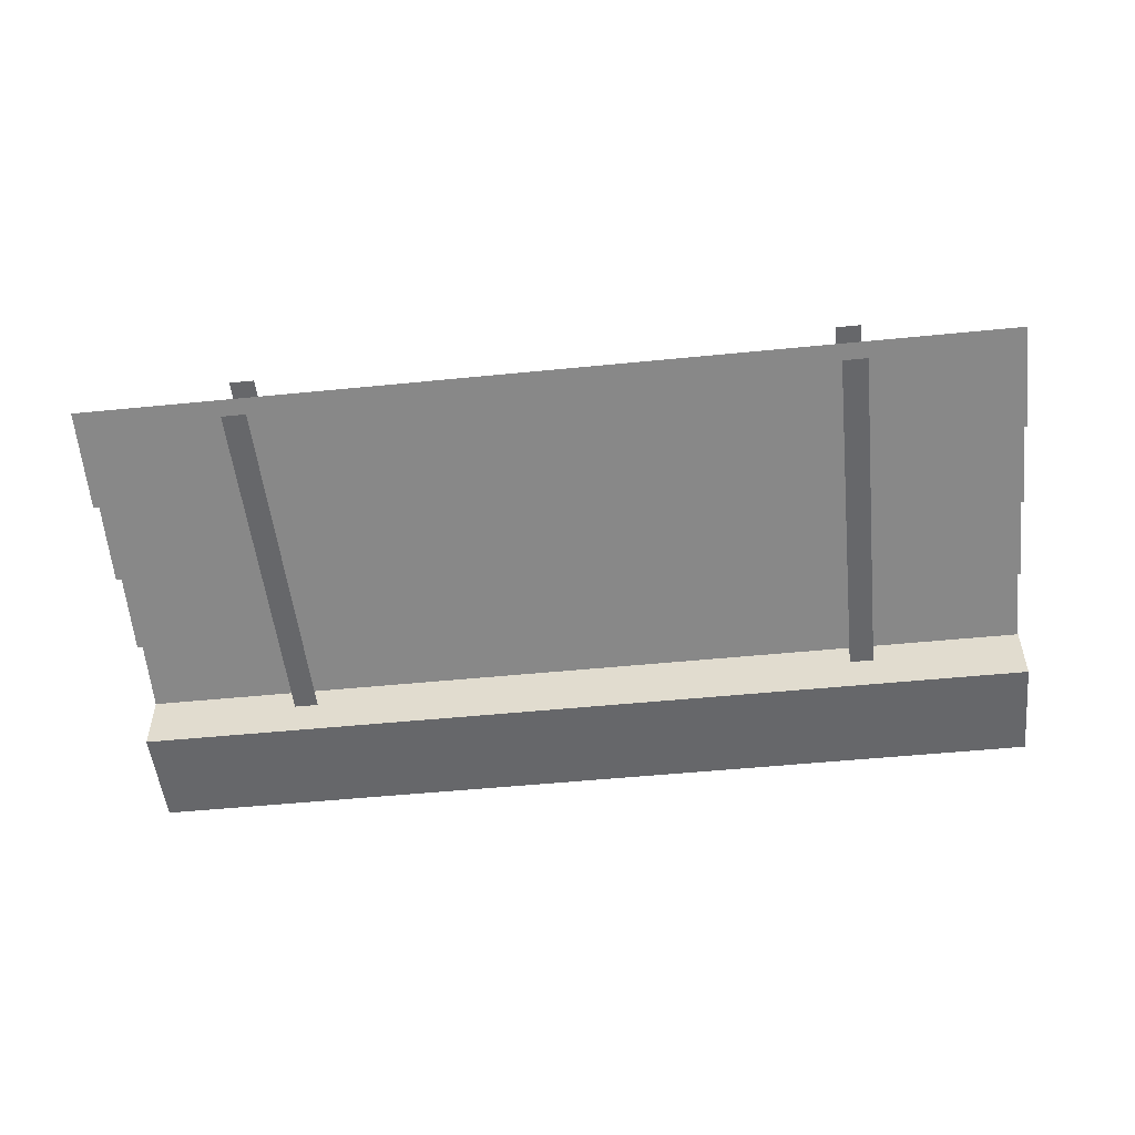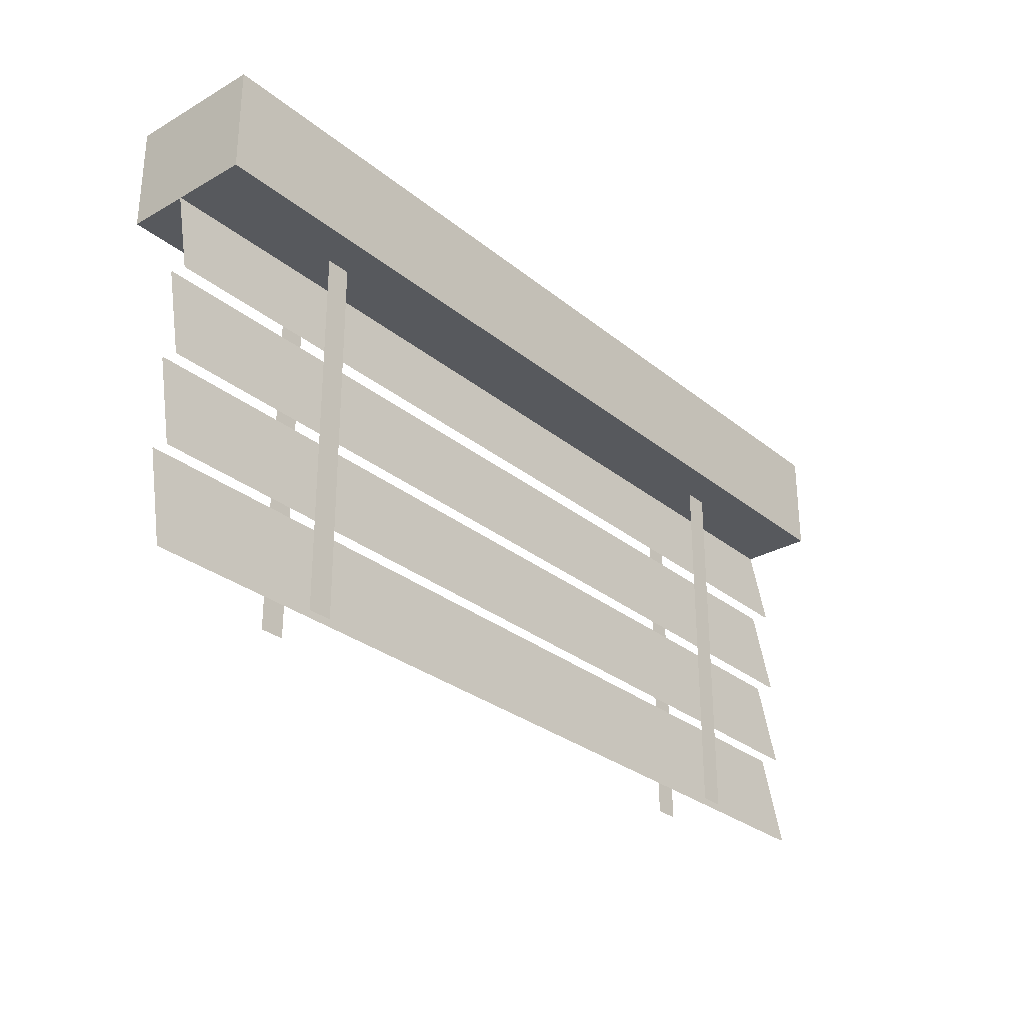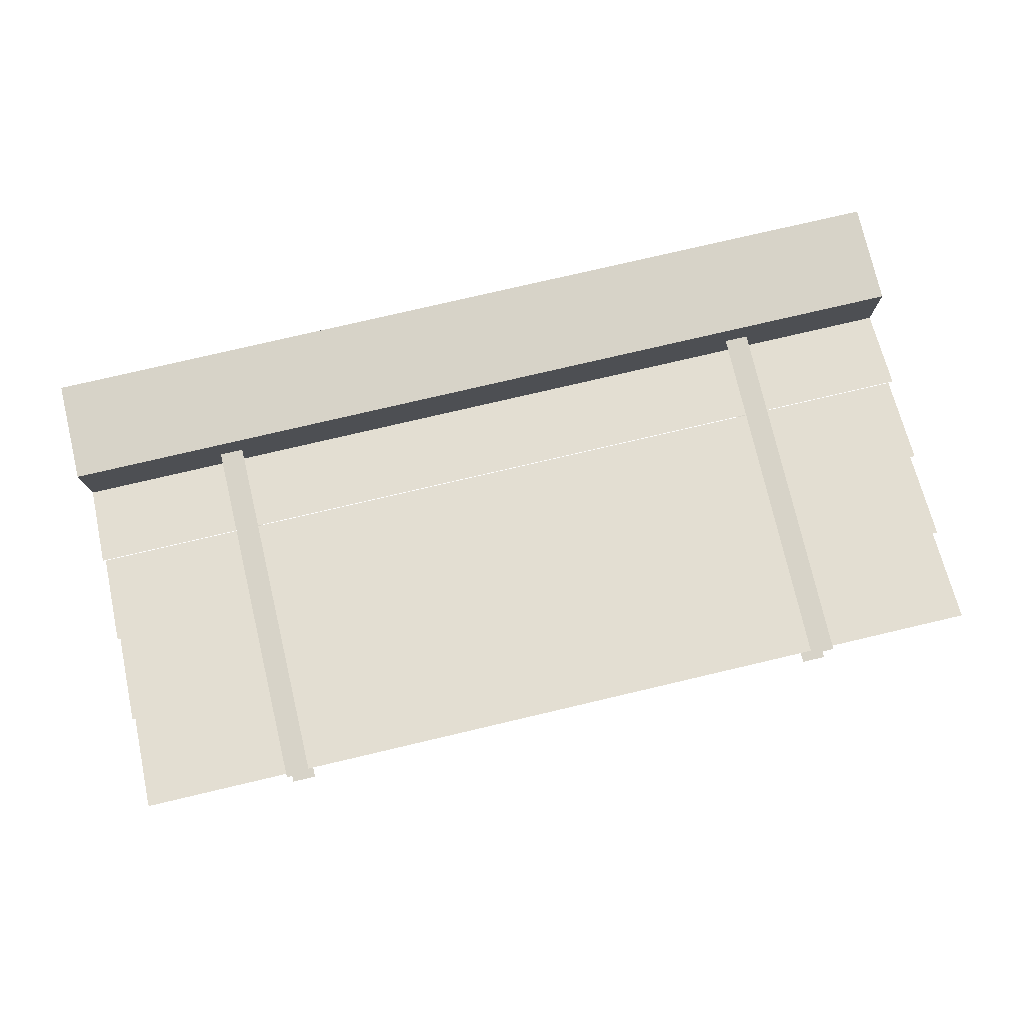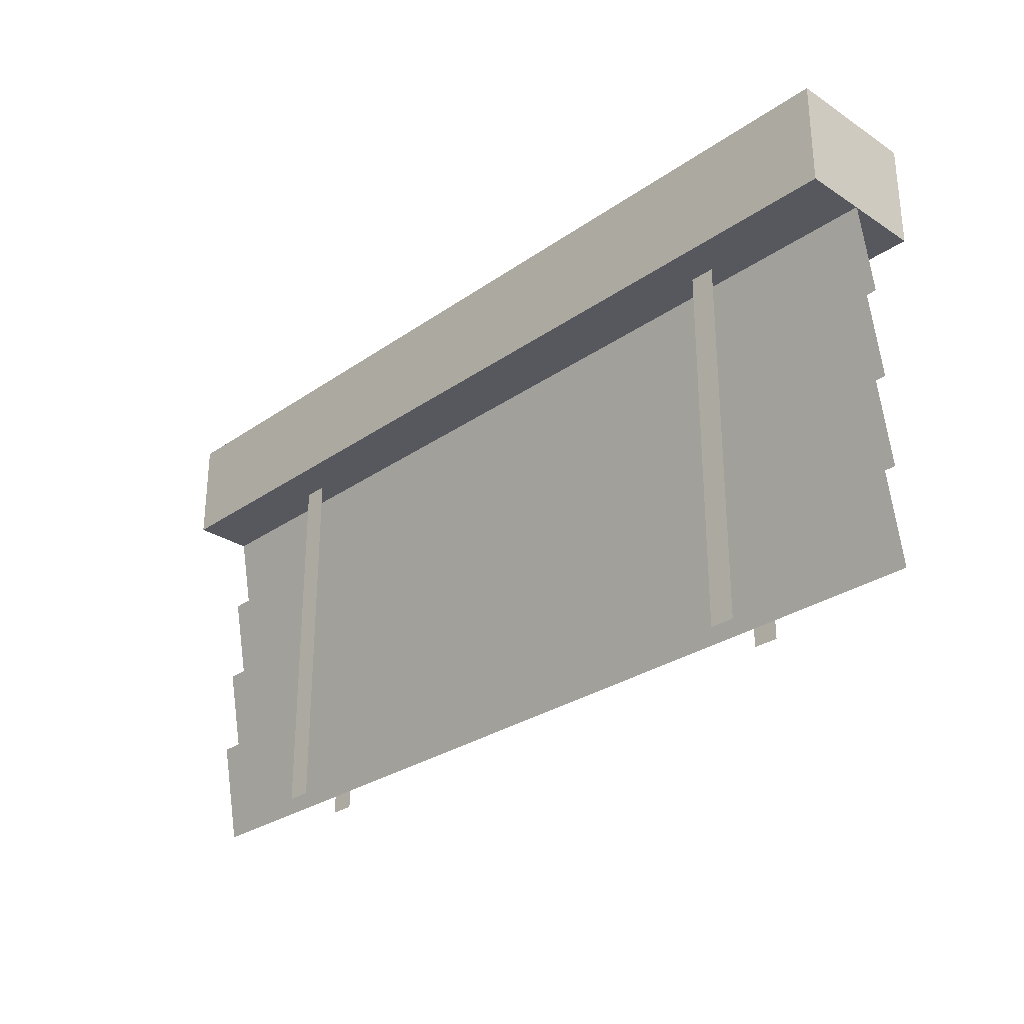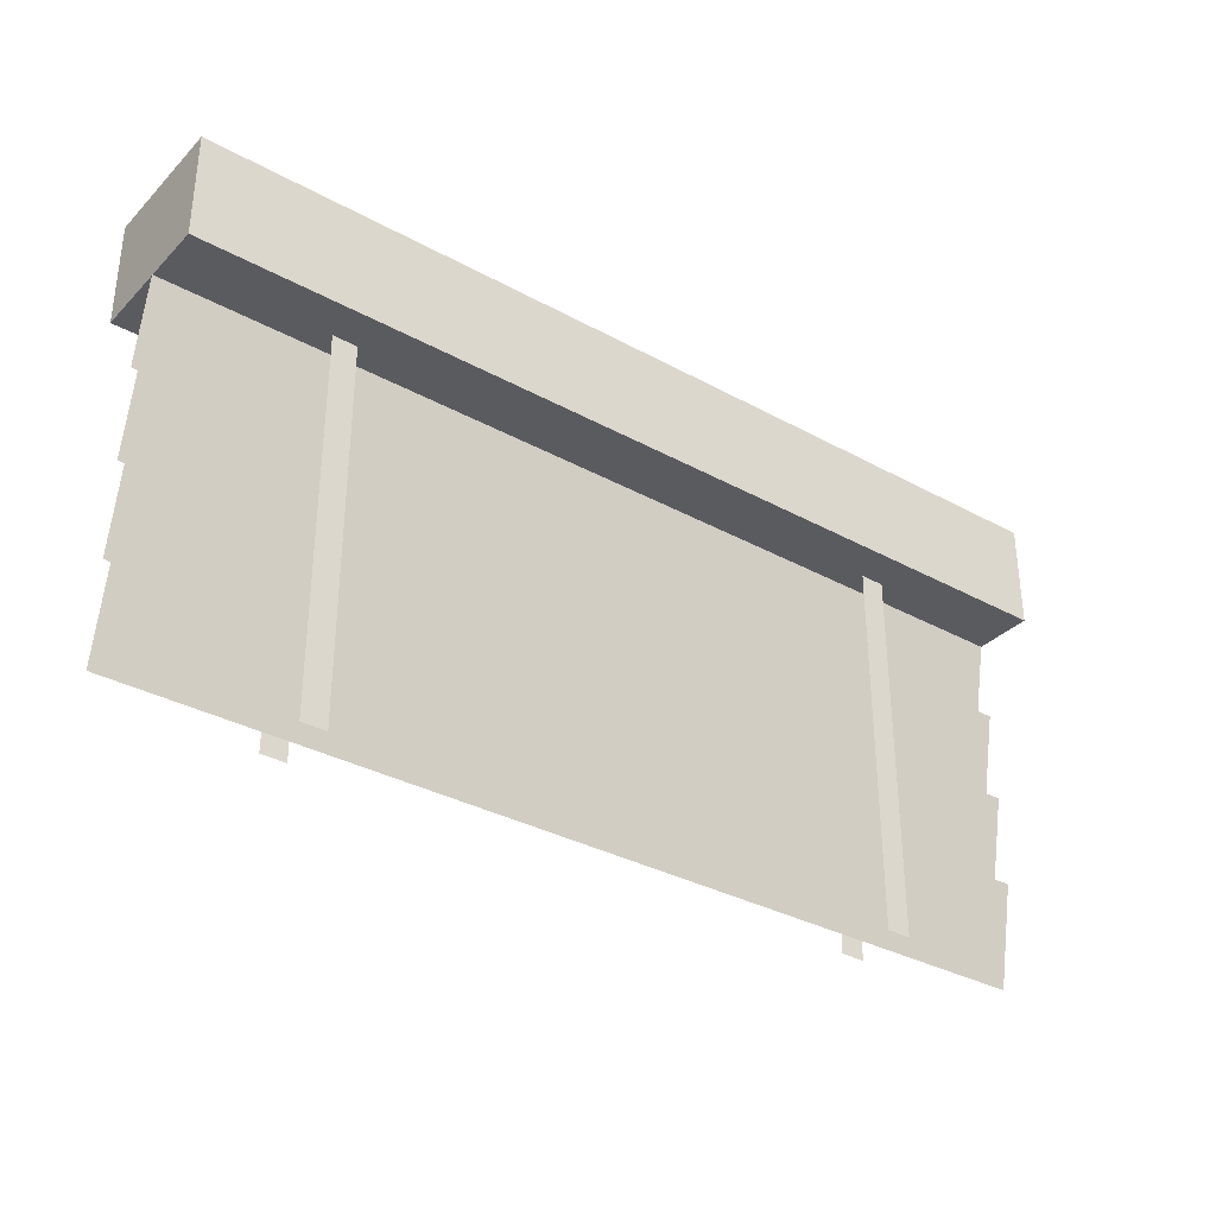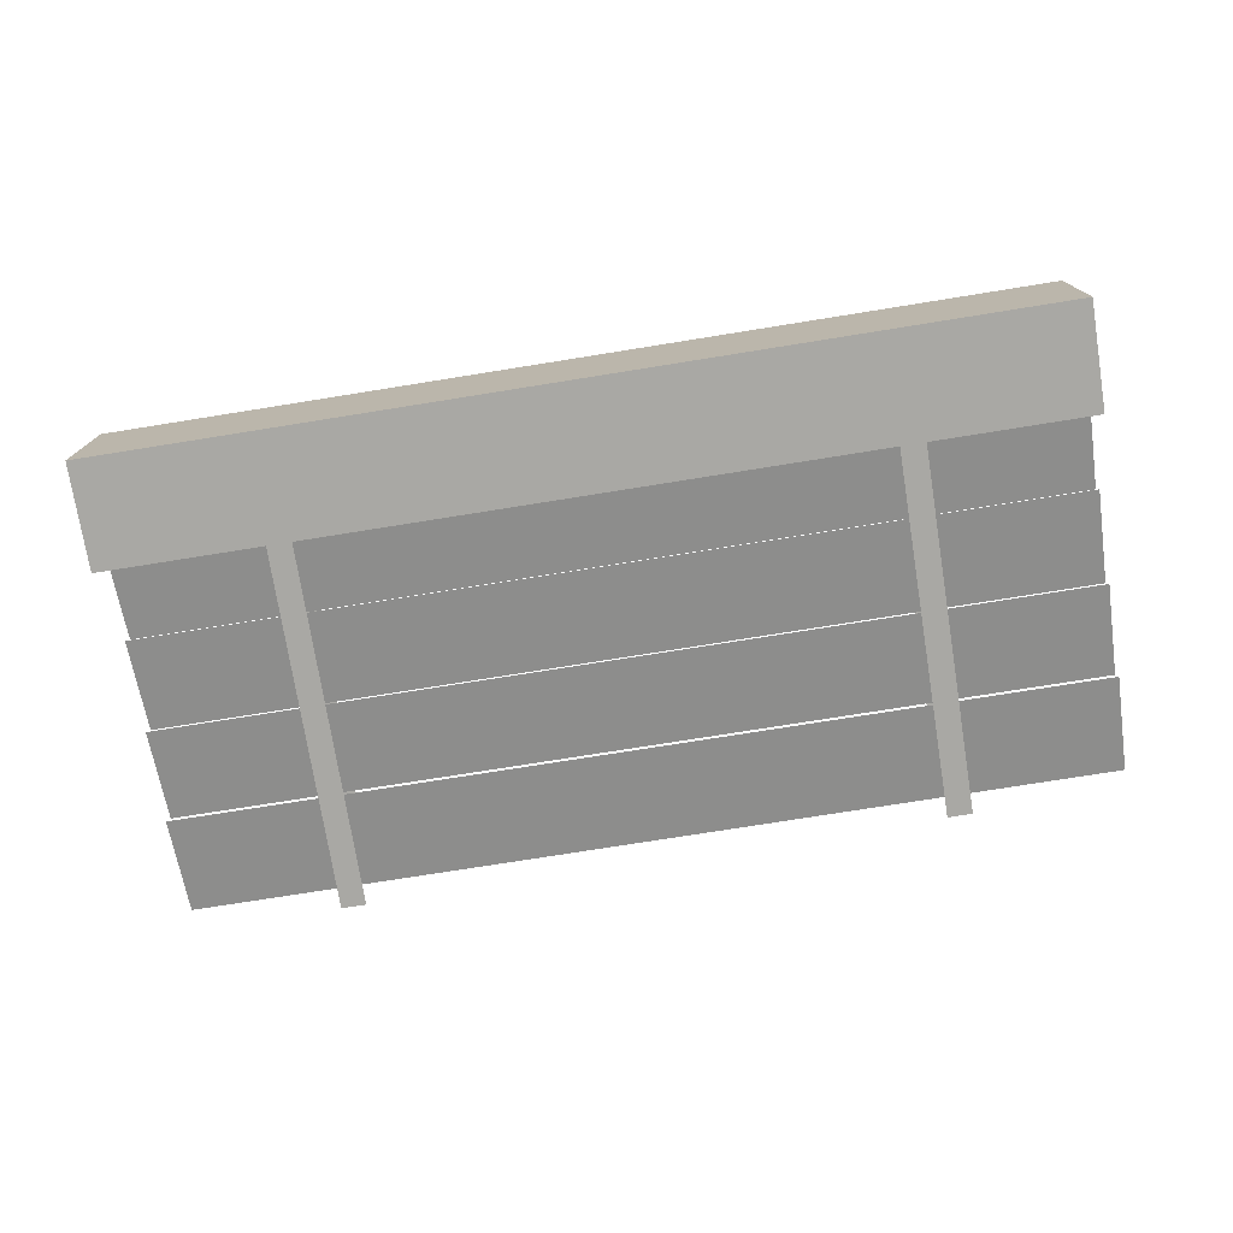
<metadata>
{"format":"obj","ext":"obj","renderer":"f3d","projection":"perspective","resolution":1024,"background":"white","views":[{"elev":-52.2,"azim":6.1,"up":"+Z"},{"elev":-29.2,"azim":-49.9,"up":"+Y"},{"elev":76.9,"azim":-13.2,"up":"+Z"},{"elev":-28.9,"azim":-134.0,"up":"+Y"},{"elev":-33.5,"azim":143.1,"up":"+Y"},{"elev":-75.0,"azim":-170.9,"up":"+Z"}]}
</metadata>
<code>
o model_5038
v -1 -0.0177 -0.2832
v 1 -0.0177 -0.2832
v 1 0.1994 -0.3247
v -1 0.1994 -0.3247
v -1 0.1979 -0.3261
v 1 0.1979 -0.3261
v 1 -0.01934 -0.2846
v -1 -0.01934 -0.2846
v -1 0.1931 -0.2843
v 1 0.1931 -0.2843
v 1 0.3981 -0.3236
v -1 0.3981 -0.3236
v -1 0.3966 -0.3249
v 1 0.3966 -0.3249
v 1 0.1916 -0.2857
v -1 0.1916 -0.2857
v -1 0.3916 -0.2843
v 1 0.3916 -0.2843
v 1 0.5966 -0.3236
v -1 0.5966 -0.3236
v -1 0.5951 -0.3249
v 1 0.5951 -0.3249
v 1 0.3901 -0.2857
v -1 0.3901 -0.2857
v -1 0.59 -0.2843
v 1 0.59 -0.2843
v 1 0.7951 -0.3236
v -1 0.7951 -0.3236
v -1 0.7936 -0.3249
v 1 0.7936 -0.3249
v 1 0.5886 -0.2857
v -1 0.5886 -0.2857
v -1 0.7726 -0.1608
v 1 0.7726 -0.1608
v 1 1.001 -0.1608
v -1 1.001 -0.1608
v -1 1.001 -0.1608
v 1 1.001 -0.1608
v 1 1.001 -0.4512
v -1 1.001 -0.4512
v -1 1.001 -0.4512
v 1 1.001 -0.4512
v 1 0.7726 -0.4512
v -1 0.7726 -0.4512
v 1 0.7726 -0.4512
v 1 1.001 -0.4512
v 1 1.001 -0.1608
v 1 0.7726 -0.1608
v -1 0.7726 -0.4512
v -1 0.7726 -0.1608
v -1 1.001 -0.1608
v -1 1.001 -0.4512
v 1 0.7726 -0.4512
v 1 0.7726 -0.1608
v -1 0.7726 -0.1608
v -1 0.7726 -0.4512
v -0.6106 0.9744 -0.2408
v -0.6637 0.9744 -0.2408
v -0.6637 -0.03243 -0.2408
v -0.6106 -0.03243 -0.2408
v -0.6637 0.9744 -0.37
v -0.6106 0.9744 -0.37
v -0.6106 -0.03243 -0.37
v -0.6637 -0.03243 -0.37
v 0.6662 0.9744 -0.2408
v 0.6131 0.9744 -0.2408
v 0.6131 -0.03243 -0.2408
v 0.6662 -0.03243 -0.2408
v 0.6131 0.9744 -0.37
v 0.6662 0.9744 -0.37
v 0.6662 -0.03243 -0.37
v 0.6131 -0.03243 -0.37
g surface_000
f 5 7 8
f 5 6 7
f 1 3 4
f 1 2 3
f 13 15 16
f 13 14 15
f 9 11 12
f 9 10 11
f 21 23 24
f 21 22 23
f 17 19 20
f 17 18 19
f 29 31 32
f 29 30 31
f 25 27 28
f 25 26 27
f 53 55 56
f 53 54 55
f 49 51 52
f 49 50 51
f 45 47 48
f 45 46 47
f 41 43 44
f 41 42 43
f 37 39 40
f 37 38 39
f 33 35 36
f 33 34 35
f 69 71 72
f 69 70 71
f 65 67 68
f 65 66 67
f 61 63 64
f 61 62 63
f 57 59 60
f 57 58 59

</code>
